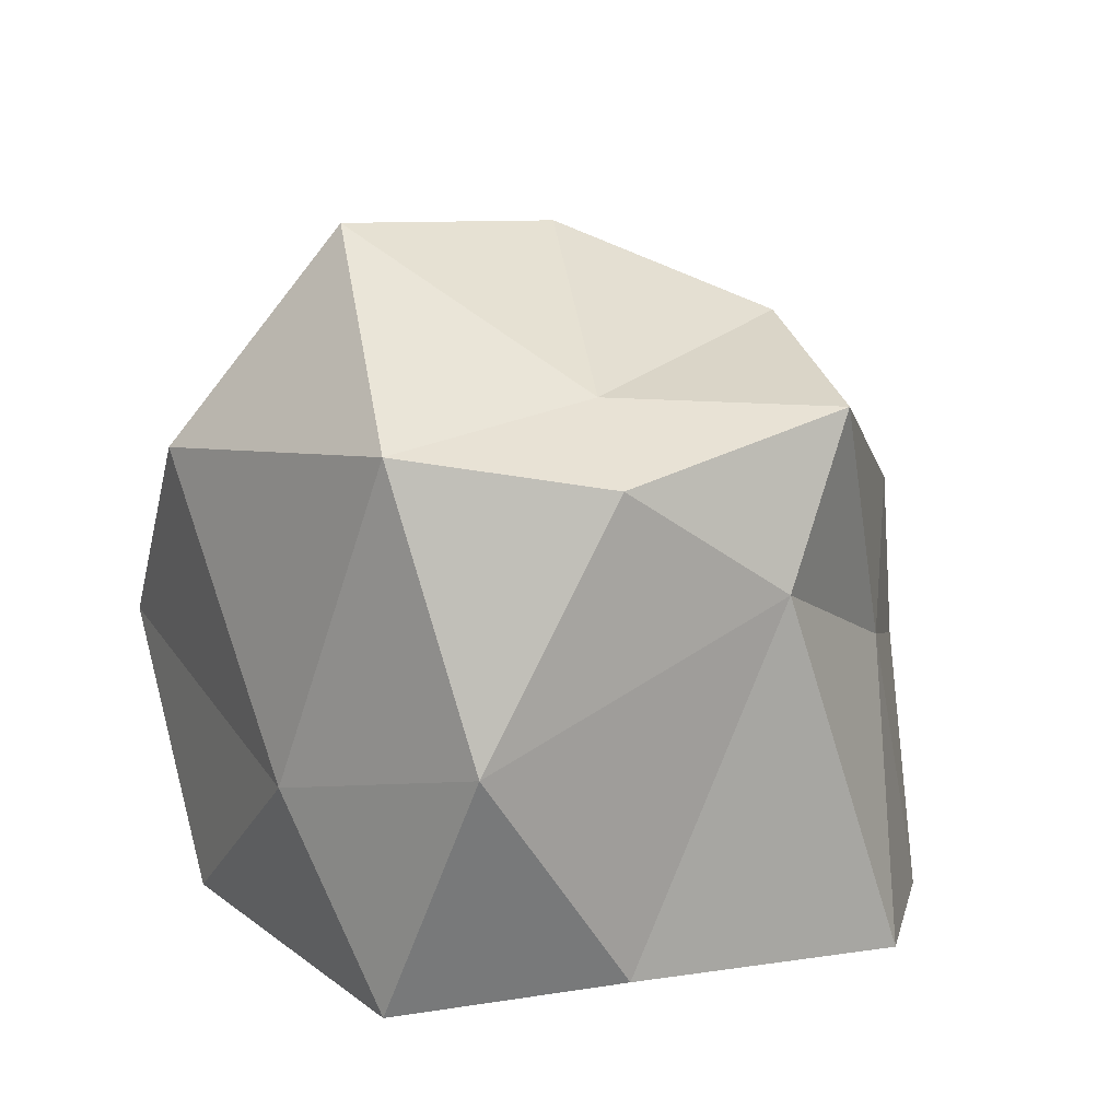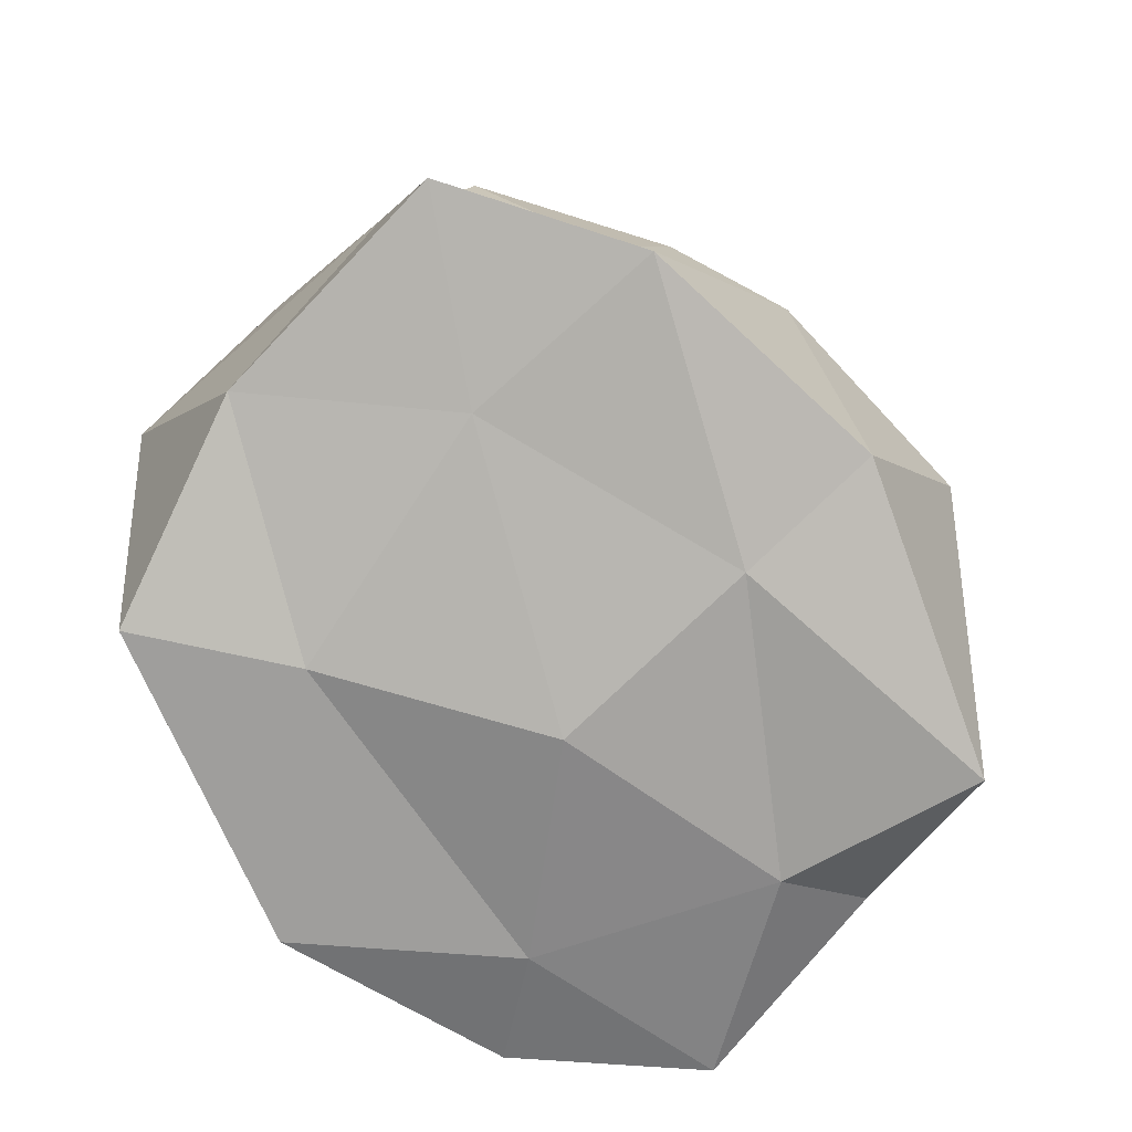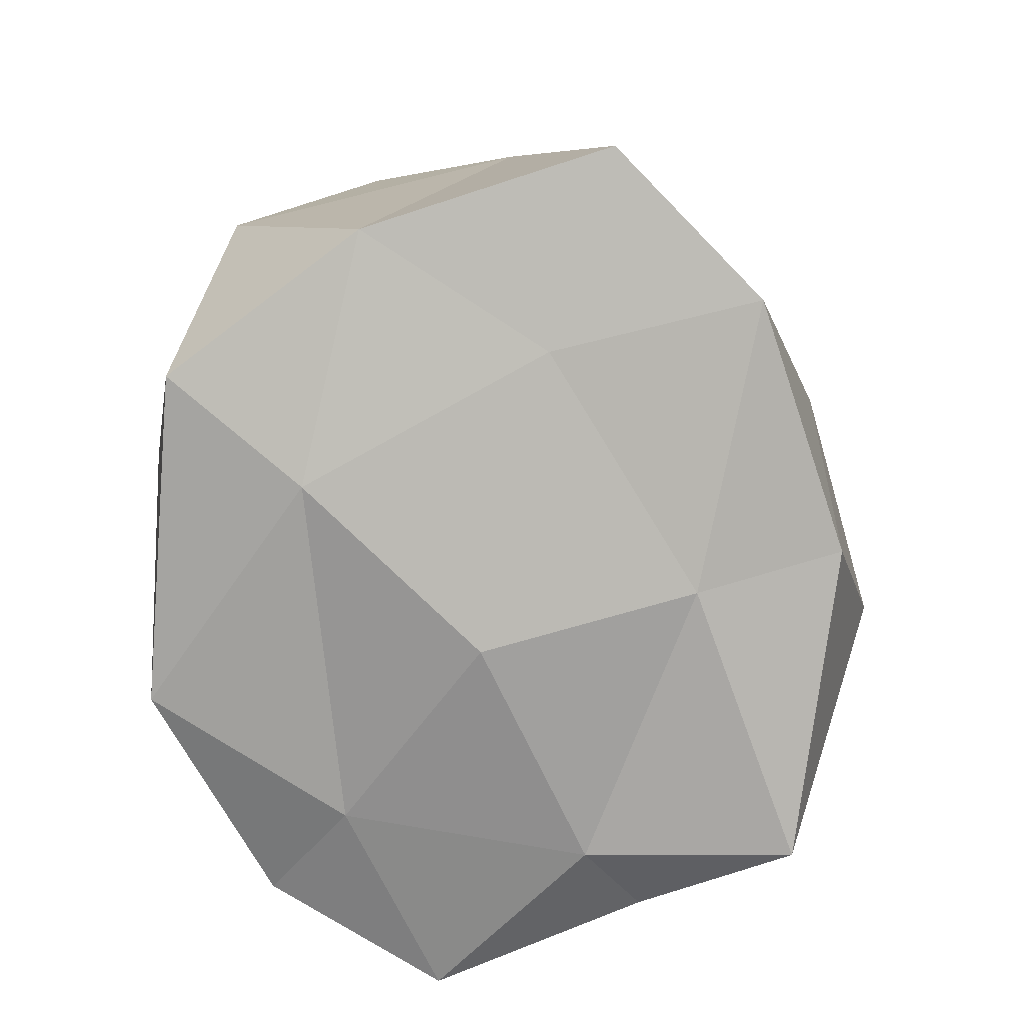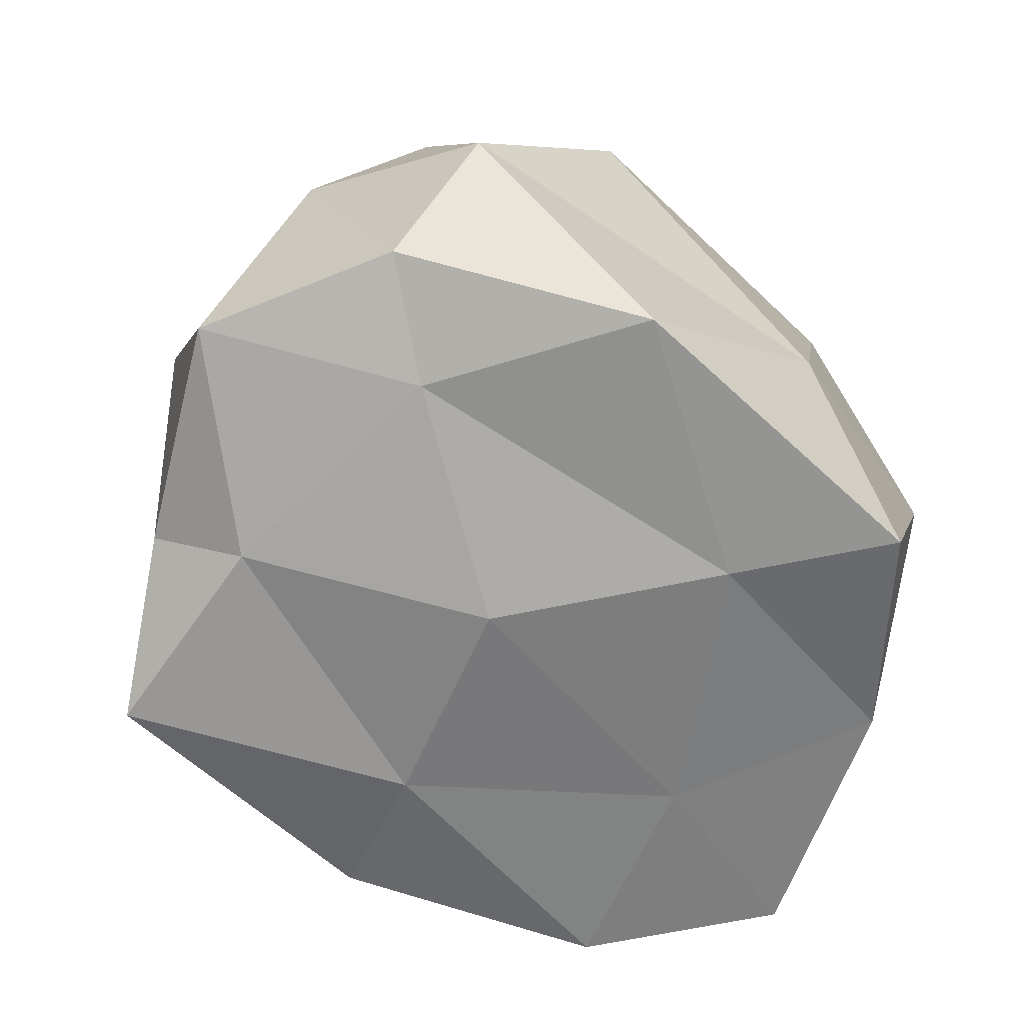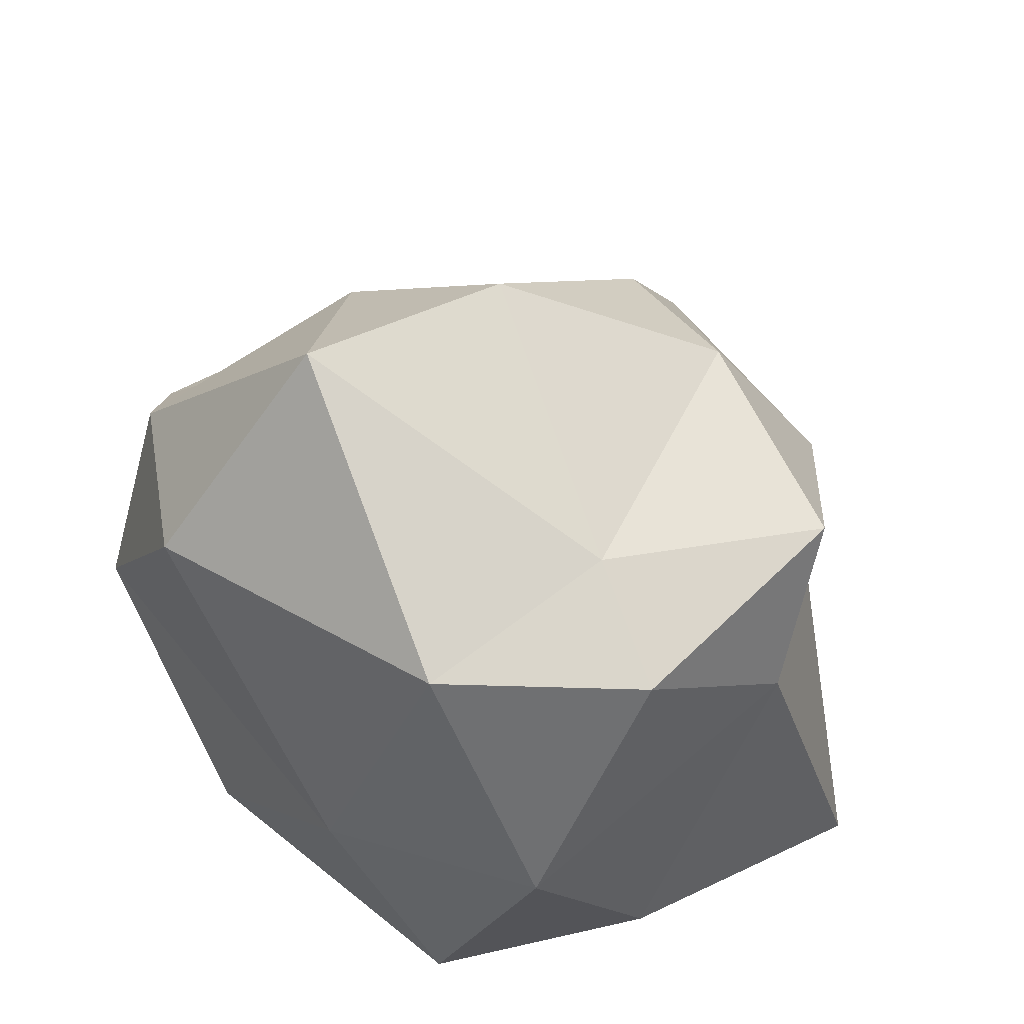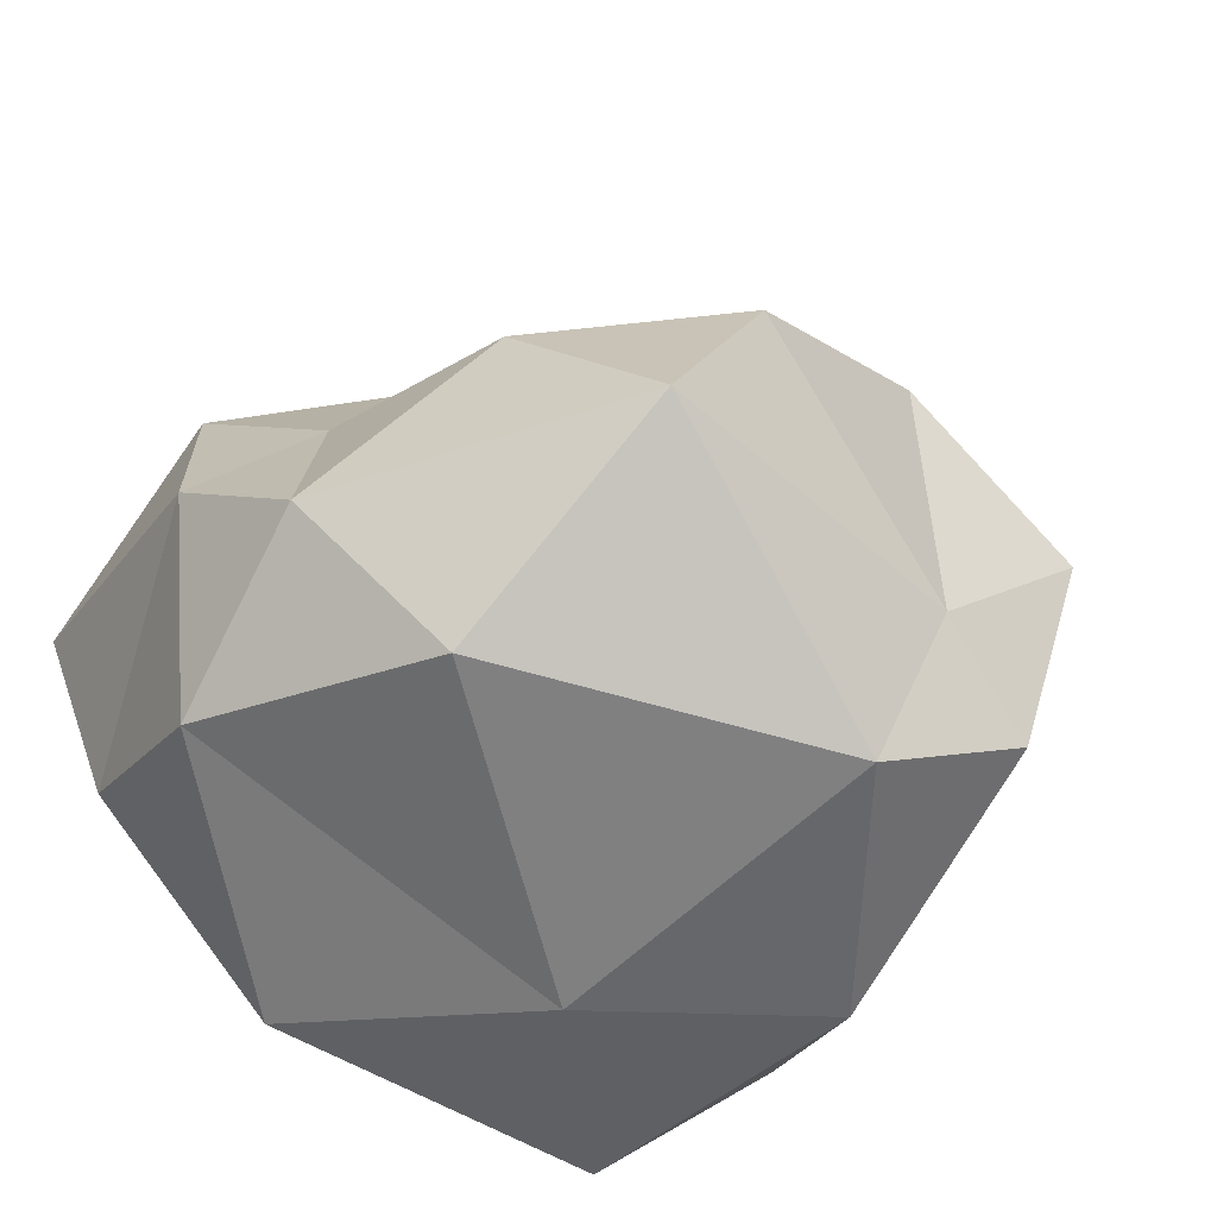
<metadata>
{"format":"obj","ext":"obj","renderer":"f3d","projection":"perspective","resolution":1024,"background":"white","views":[{"elev":17.7,"azim":-133.1,"up":"+Y"},{"elev":-74.1,"azim":-72.4,"up":"+Y"},{"elev":-75.7,"azim":-100.8,"up":"+Y"},{"elev":-64.0,"azim":131.4,"up":"+Y"},{"elev":52.4,"azim":-145.5,"up":"+Y"},{"elev":-51.3,"azim":153.1,"up":"+Z"}]}
</metadata>
<code>
o Icosphere.023_Icosphere.035
v -0.2342 -0.2388 -0.2467
v 0.3469 -0.07922 0.2345
v -0.5805 -0.1292 0.5034
v -1.358 -0.07856 -0.1653
v -0.7035 -0.1889 -1.025
v 0.4826 -0.04165 -0.6093
v -0.1304 0.5725 0.5821
v -0.9479 0.7866 0.2349
v -1.065 0.9613 -0.6891
v 0.1077 0.8643 -0.9385
v 0.3244 0.6629 -0.1396
v -0.3067 1.326 -0.1701
v -0.4451 -0.1999 0.1977
v 0.2149 -0.1778 0.07858
v 0.1107 -0.2198 0.5317
v 0.6357 -0.06727 -0.1866
v 0.2412 -0.1327 -0.4733
v -0.9026 -0.1465 -0.2221
v -1.099 -0.1364 0.2108
v -0.5162 -0.1912 -0.6965
v -1.08 -0.08824 -0.6752
v 0.03844 -0.159 -0.9485
v 0.52 0.407 0.08468
v 0.5794 0.5738 -0.3975
v -0.3636 0.2486 0.6589
v 0.1464 0.4335 0.3766
v -1.038 0.4701 0.1175
v -0.8165 0.341 0.4369
v -0.9636 0.4092 -0.9798
v -1.215 0.713 -0.3665
v 0.4468 0.3784 -0.813
v -0.4168 0.2507 -1.061
v 0.005217 0.6275 0.2804
v -0.3883 0.7026 0.5078
v -1.182 1.061 -0.1673
v -0.6765 1.005 -0.9727
v 0.4261 0.814 -0.6175
v -0.3977 1.012 0.269
v 0.1188 1.053 -0.1857
v -0.7535 1.159 0.06825
v -0.8283 1.079 -0.5329
v -0.08589 1.343 -0.5963
f 1 14 13
f 2 14 16
f 1 13 18
f 1 18 20
f 1 20 17
f 2 16 23
f 3 15 25
f 4 19 27
f 5 21 29
f 6 22 31
f 2 23 26
f 3 25 28
f 4 27 30
f 5 29 32
f 6 31 24
f 7 33 38
f 8 34 40
f 9 35 41
f 10 36 42
f 11 37 39
f 39 42 12
f 39 37 42
f 37 10 42
f 42 41 12
f 42 36 41
f 36 9 41
f 41 40 12
f 41 35 40
f 35 8 40
f 40 38 12
f 40 34 38
f 34 7 38
f 38 39 12
f 38 33 39
f 33 11 39
f 24 37 11
f 24 31 37
f 31 10 37
f 32 36 10
f 32 29 36
f 29 9 36
f 30 35 9
f 30 27 35
f 27 8 35
f 28 34 8
f 28 25 34
f 25 7 34
f 26 33 7
f 26 23 33
f 23 11 33
f 31 32 10
f 31 22 32
f 22 5 32
f 29 30 9
f 29 21 30
f 21 4 30
f 27 28 8
f 27 19 28
f 19 3 28
f 25 26 7
f 25 15 26
f 15 2 26
f 23 24 11
f 23 16 24
f 16 6 24
f 17 22 6
f 17 20 22
f 20 5 22
f 20 21 5
f 20 18 21
f 18 4 21
f 18 19 4
f 18 13 19
f 13 3 19
f 16 17 6
f 16 14 17
f 14 1 17
f 13 15 3
f 13 14 15
f 14 2 15

</code>
